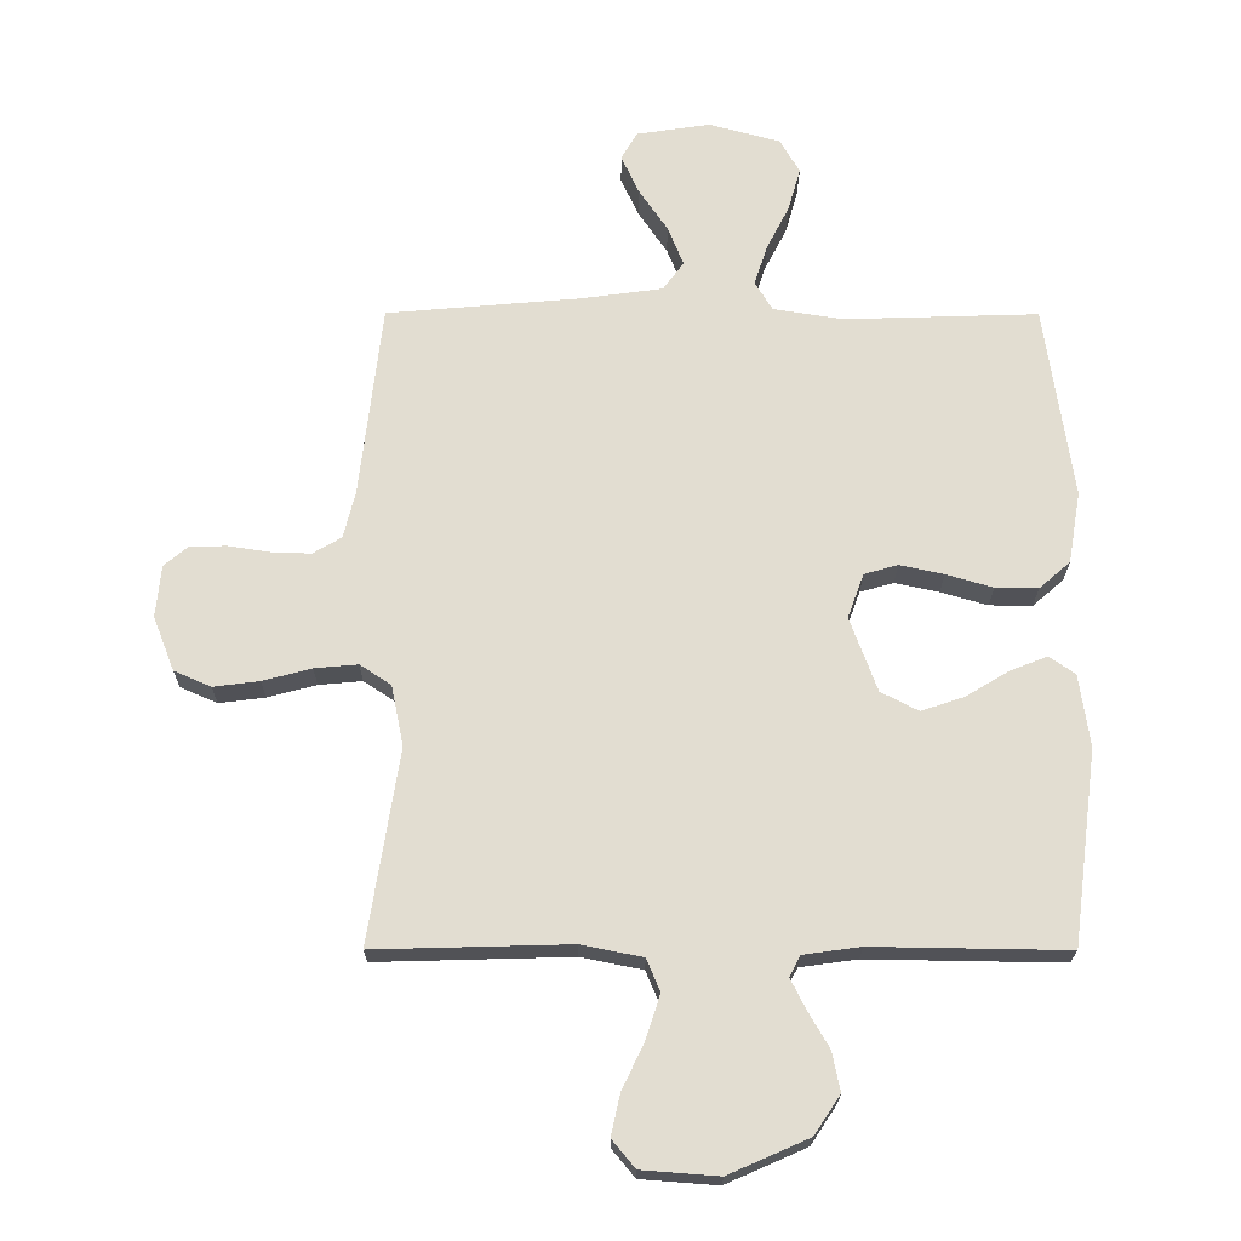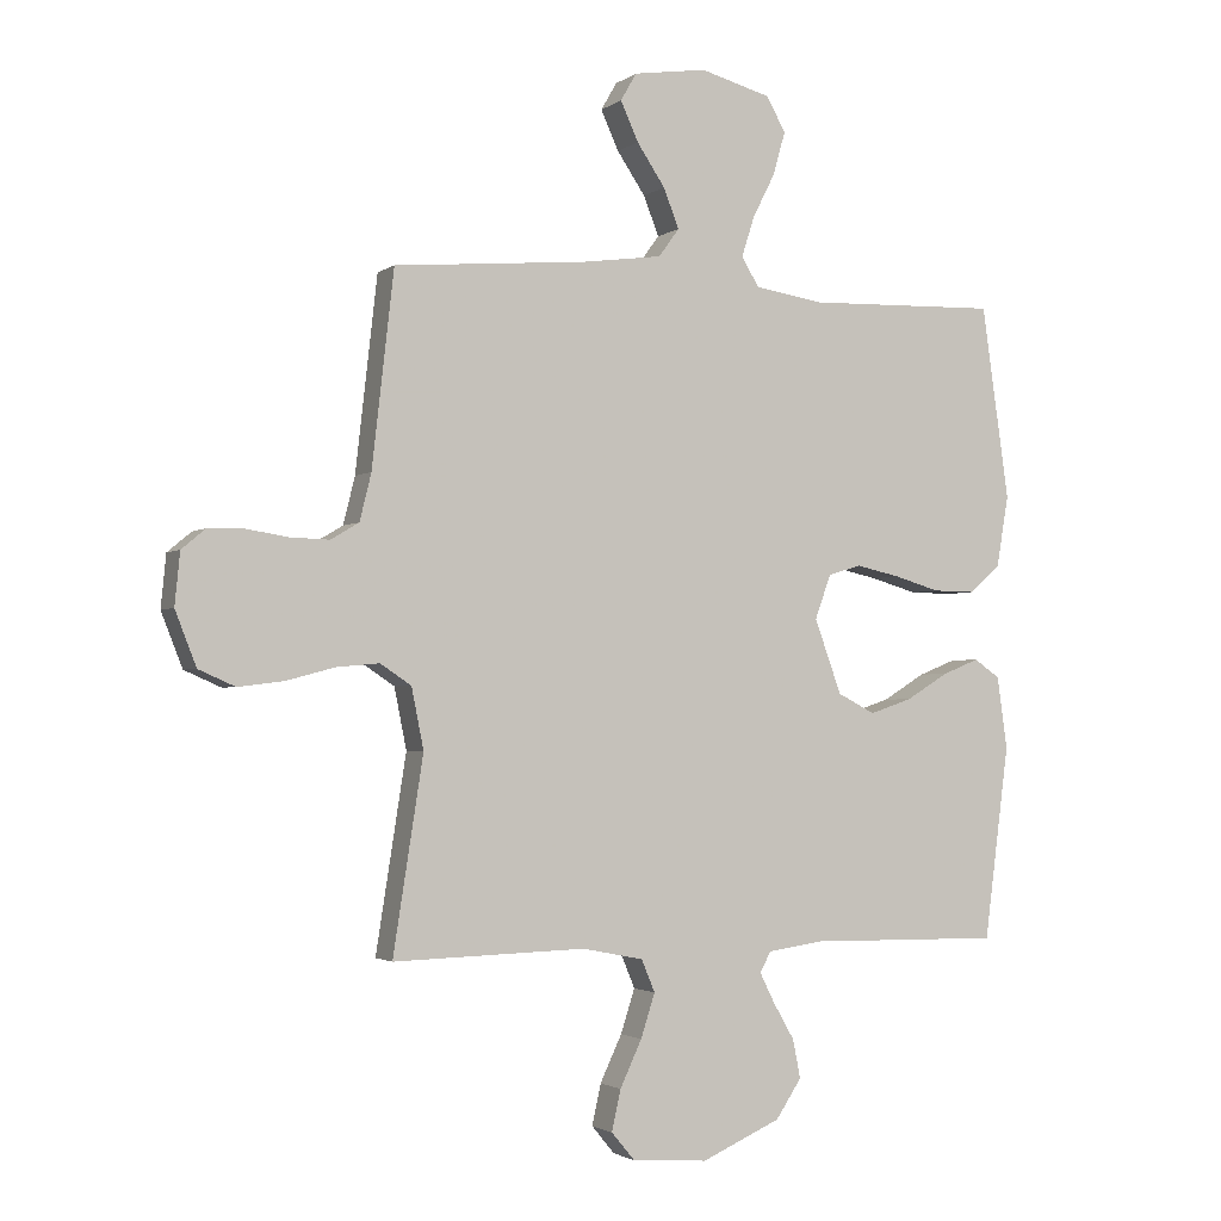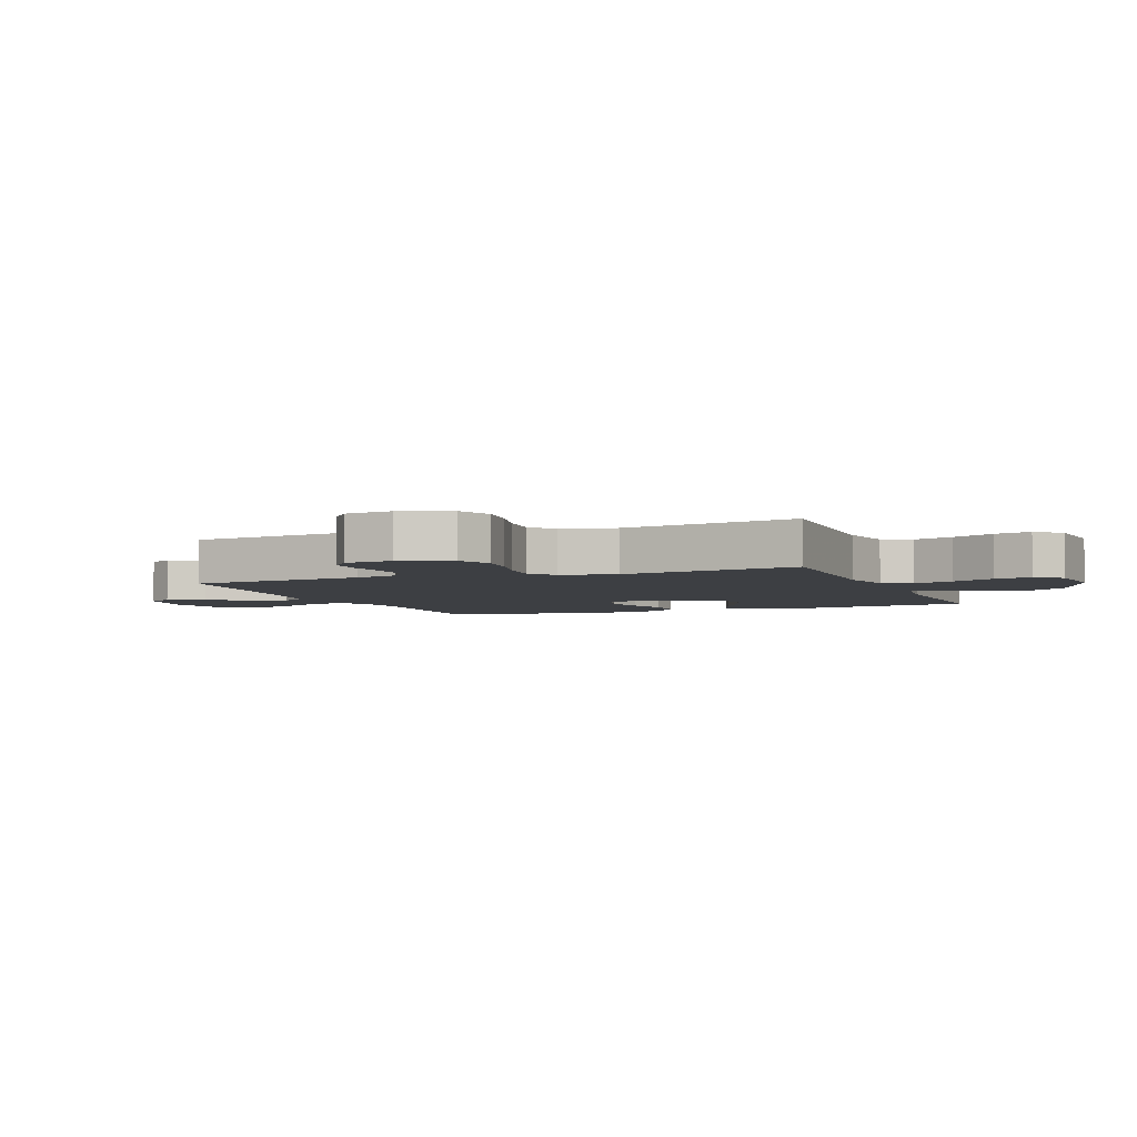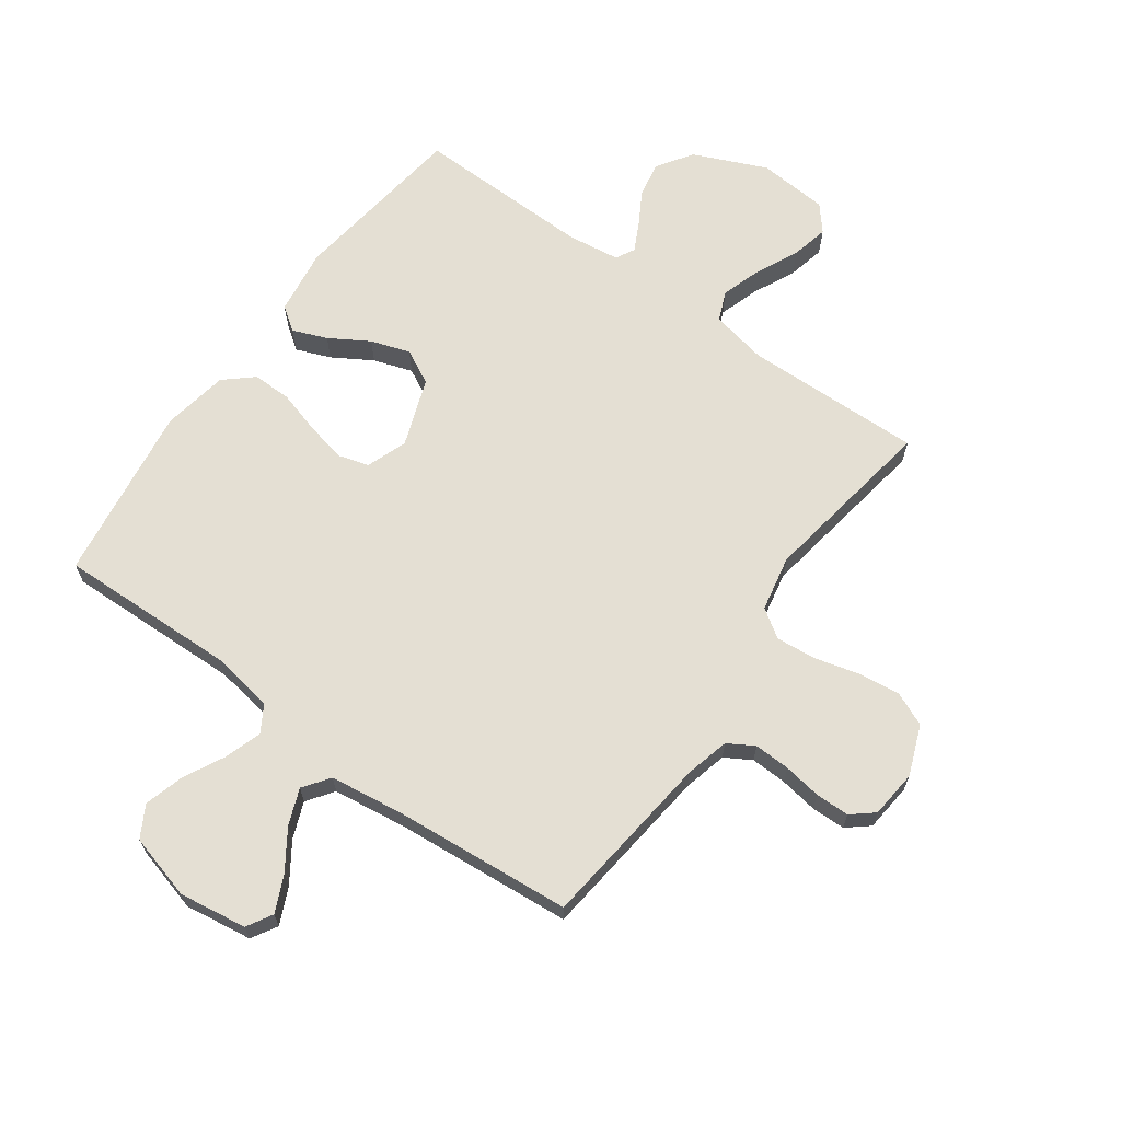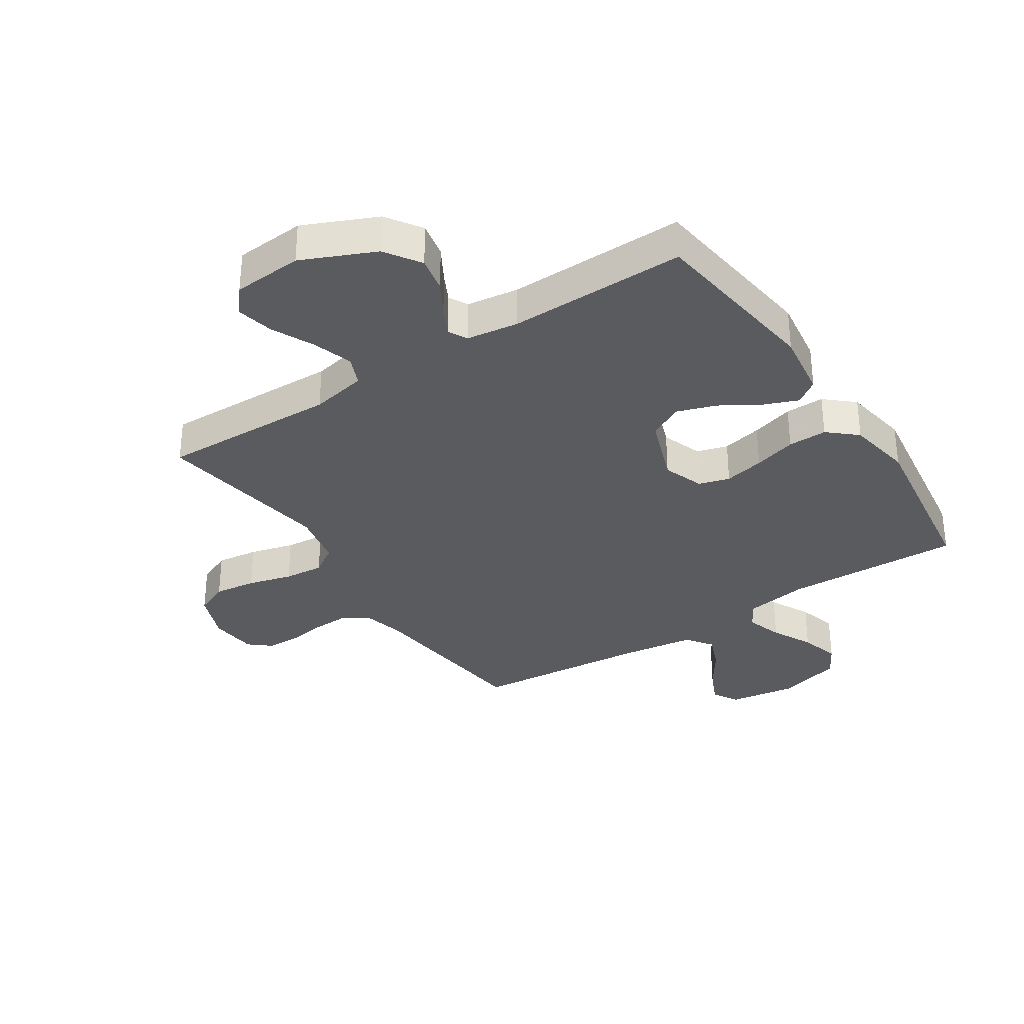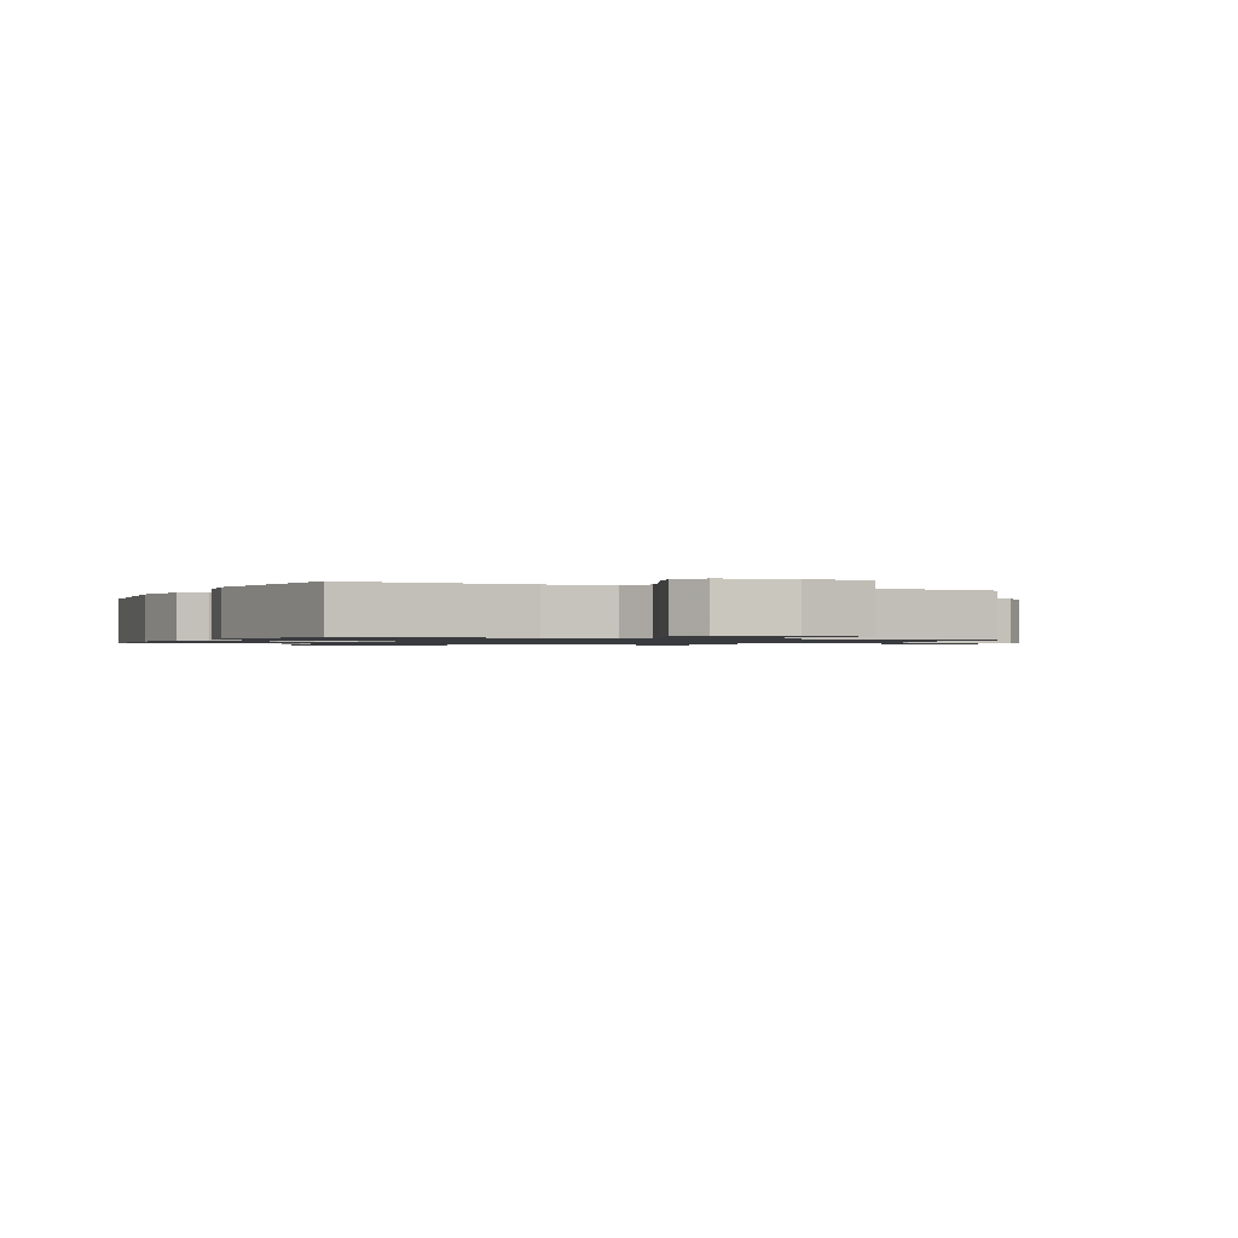
<metadata>
{"format":"obj","ext":"obj","renderer":"f3d","projection":"perspective","resolution":1024,"background":"white","views":[{"elev":-21.5,"azim":179.8,"up":"+Z"},{"elev":-2.2,"azim":155.0,"up":"+Z"},{"elev":-4.1,"azim":111.8,"up":"+Y"},{"elev":66.4,"azim":35.8,"up":"+Y"},{"elev":-33.0,"azim":-146.8,"up":"+Y"},{"elev":-1.0,"azim":-25.1,"up":"+Y"}]}
</metadata>
<code>
v -0.5 0.07 0.5
v -0.2 0.07 0.491
v -0.093 0.07 0.508
v -0.066 0.07 0.553
v -0.086 0.07 0.615
v -0.121 0.07 0.684
v -0.14 0.07 0.751
v -0.11 0.07 0.804
v 0 0.07 0.834
v 0.114 0.07 0.817
v 0.139 0.07 0.774
v 0.111 0.07 0.713
v 0.067 0.07 0.648
v 0.043 0.07 0.587
v 0.075 0.07 0.543
v 0.2 0.07 0.526
v 0.5 0.07 0.5
v 0.534 0.07 0.2
v 0.552 0.07 0.127
v 0.596 0.07 0.101
v 0.657 0.07 0.103
v 0.721 0.07 0.113
v 0.778 0.07 0.112
v 0.815 0.07 0.081
v 0.823 0.07 0
v 0.79 0.07 -0.084
v 0.733 0.07 -0.109
v 0.662 0.07 -0.1
v 0.587 0.07 -0.08
v 0.52 0.07 -0.074
v 0.472 0.07 -0.106
v 0.453 0.07 -0.2
v 0.5 0.07 -0.5
v 0.2 0.07 -0.492
v 0.105 0.07 -0.511
v 0.084 0.07 -0.561
v 0.106 0.07 -0.629
v 0.14 0.07 -0.701
v 0.154 0.07 -0.764
v 0.118 0.07 -0.807
v 0 0.07 -0.816
v -0.123 0.07 -0.762
v -0.163 0.07 -0.702
v -0.151 0.07 -0.642
v -0.118 0.07 -0.585
v -0.095 0.07 -0.539
v -0.112 0.07 -0.507
v -0.2 0.07 -0.495
v -0.5 0.07 -0.5
v -0.539 0.07 -0.2
v -0.523 0.07 -0.088
v -0.483 0.07 -0.06
v -0.425 0.07 -0.083
v -0.359 0.07 -0.123
v -0.293 0.07 -0.145
v -0.235 0.07 -0.115
v -0.193 0.07 0
v -0.218 0.07 0.069
v -0.27 0.07 0.084
v -0.338 0.07 0.069
v -0.41 0.07 0.048
v -0.476 0.07 0.047
v -0.524 0.07 0.089
v -0.543 0.07 0.2
v -0.5 0 0.5
v -0.2 0 0.491
v -0.093 0 0.508
v -0.066 0 0.553
v -0.086 0 0.615
v -0.121 0 0.684
v -0.14 0 0.751
v -0.11 0 0.804
v 0 0 0.834
v 0.114 0 0.817
v 0.139 0 0.774
v 0.111 0 0.713
v 0.067 0 0.648
v 0.043 0 0.587
v 0.075 0 0.543
v 0.2 0 0.526
v 0.5 0 0.5
v 0.534 0 0.2
v 0.552 0 0.127
v 0.596 0 0.101
v 0.657 0 0.103
v 0.721 0 0.113
v 0.778 0 0.112
v 0.815 0 0.081
v 0.823 0 0
v 0.79 0 -0.084
v 0.733 0 -0.109
v 0.662 0 -0.1
v 0.587 0 -0.08
v 0.52 0 -0.074
v 0.472 0 -0.106
v 0.453 0 -0.2
v 0.5 0 -0.5
v 0.2 0 -0.492
v 0.105 0 -0.511
v 0.084 0 -0.561
v 0.106 0 -0.629
v 0.14 0 -0.701
v 0.154 0 -0.764
v 0.118 0 -0.807
v 0 0 -0.816
v -0.123 0 -0.762
v -0.163 0 -0.702
v -0.151 0 -0.642
v -0.118 0 -0.585
v -0.095 0 -0.539
v -0.112 0 -0.507
v -0.2 0 -0.495
v -0.5 0 -0.5
v -0.539 0 -0.2
v -0.523 0 -0.088
v -0.483 0 -0.06
v -0.425 0 -0.083
v -0.359 0 -0.123
v -0.293 0 -0.145
v -0.235 0 -0.115
v -0.193 0 0
v -0.218 0 0.069
v -0.27 0 0.084
v -0.338 0 0.069
v -0.41 0 0.048
v -0.476 0 0.047
v -0.524 0 0.089
v -0.543 0 0.2
f 63 64 1 2
f 60 61 62 63
f 59 60 63 2
f 58 59 2 3
f 57 58 3 4
f 51 52 53 54
f 51 54 55
f 48 49 50 51
f 47 48 51 55
f 46 47 55 56
f 42 43 44 45
f 42 45 46
f 41 42 46
f 37 38 39 40
f 36 37 40 41
f 32 33 34
f 31 32 34 35
f 26 27 28 29
f 26 29 30
f 25 26 30
f 24 25 30
f 21 22 23 24
f 20 21 24 30
f 19 20 30 31
f 16 17 18
f 15 16 18 19
f 10 11 12 13
f 10 13 14
f 9 10 14
f 8 9 14
f 5 6 7 8
f 4 5 8 14
f 57 4 14 15
f 36 41 46 56
f 35 36 56 57
f 31 35 57
f 15 19 31 57
f 66 65 128 127
f 127 126 125 124
f 66 127 124 123
f 67 66 123 122
f 68 67 122 121
f 118 117 116 115
f 119 118 115
f 115 114 113 112
f 119 115 112 111
f 120 119 111 110
f 109 108 107 106
f 110 109 106
f 110 106 105
f 104 103 102 101
f 105 104 101 100
f 98 97 96
f 99 98 96 95
f 93 92 91 90
f 94 93 90
f 94 90 89
f 94 89 88
f 88 87 86 85
f 94 88 85 84
f 95 94 84 83
f 82 81 80
f 83 82 80 79
f 77 76 75 74
f 78 77 74
f 78 74 73
f 78 73 72
f 72 71 70 69
f 78 72 69 68
f 79 78 68 121
f 120 110 105 100
f 121 120 100 99
f 121 99 95
f 121 95 83 79
f 1 65 66 2
f 2 66 67 3
f 3 67 68 4
f 4 68 69 5
f 5 69 70 6
f 6 70 71 7
f 7 71 72 8
f 8 72 73 9
f 9 73 74 10
f 10 74 75 11
f 11 75 76 12
f 12 76 77 13
f 13 77 78 14
f 14 78 79 15
f 15 79 80 16
f 16 80 81 17
f 17 81 82 18
f 18 82 83 19
f 19 83 84 20
f 20 84 85 21
f 21 85 86 22
f 22 86 87 23
f 23 87 88 24
f 24 88 89 25
f 25 89 90 26
f 26 90 91 27
f 27 91 92 28
f 28 92 93 29
f 29 93 94 30
f 30 94 95 31
f 31 95 96 32
f 32 96 97 33
f 33 97 98 34
f 34 98 99 35
f 35 99 100 36
f 36 100 101 37
f 37 101 102 38
f 38 102 103 39
f 39 103 104 40
f 40 104 105 41
f 41 105 106 42
f 42 106 107 43
f 43 107 108 44
f 44 108 109 45
f 45 109 110 46
f 46 110 111 47
f 47 111 112 48
f 48 112 113 49
f 49 113 114 50
f 50 114 115 51
f 51 115 116 52
f 52 116 117 53
f 53 117 118 54
f 54 118 119 55
f 55 119 120 56
f 56 120 121 57
f 57 121 122 58
f 58 122 123 59
f 59 123 124 60
f 60 124 125 61
f 61 125 126 62
f 62 126 127 63
f 63 127 128 64
f 64 128 65 1

</code>
